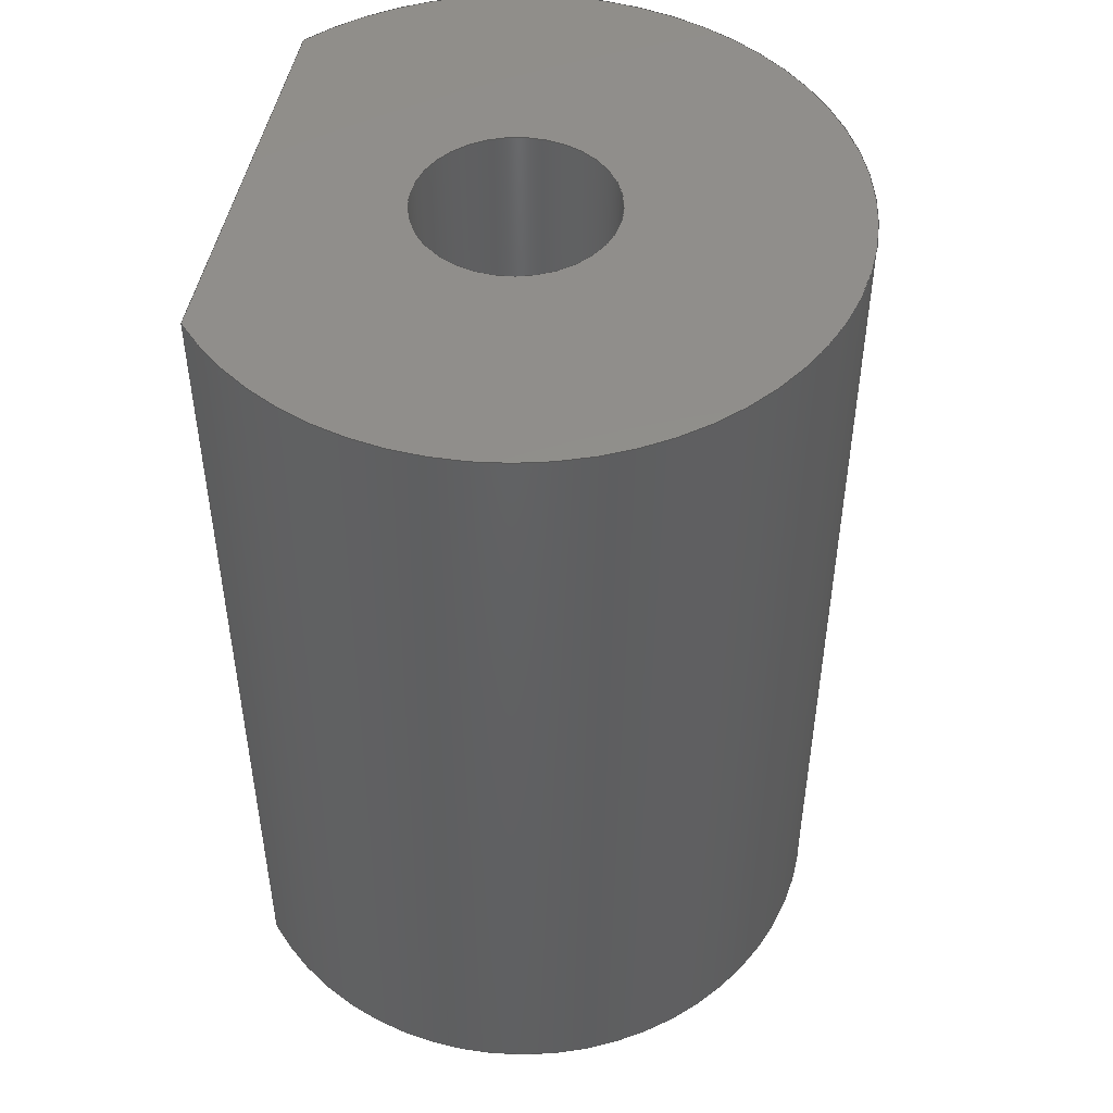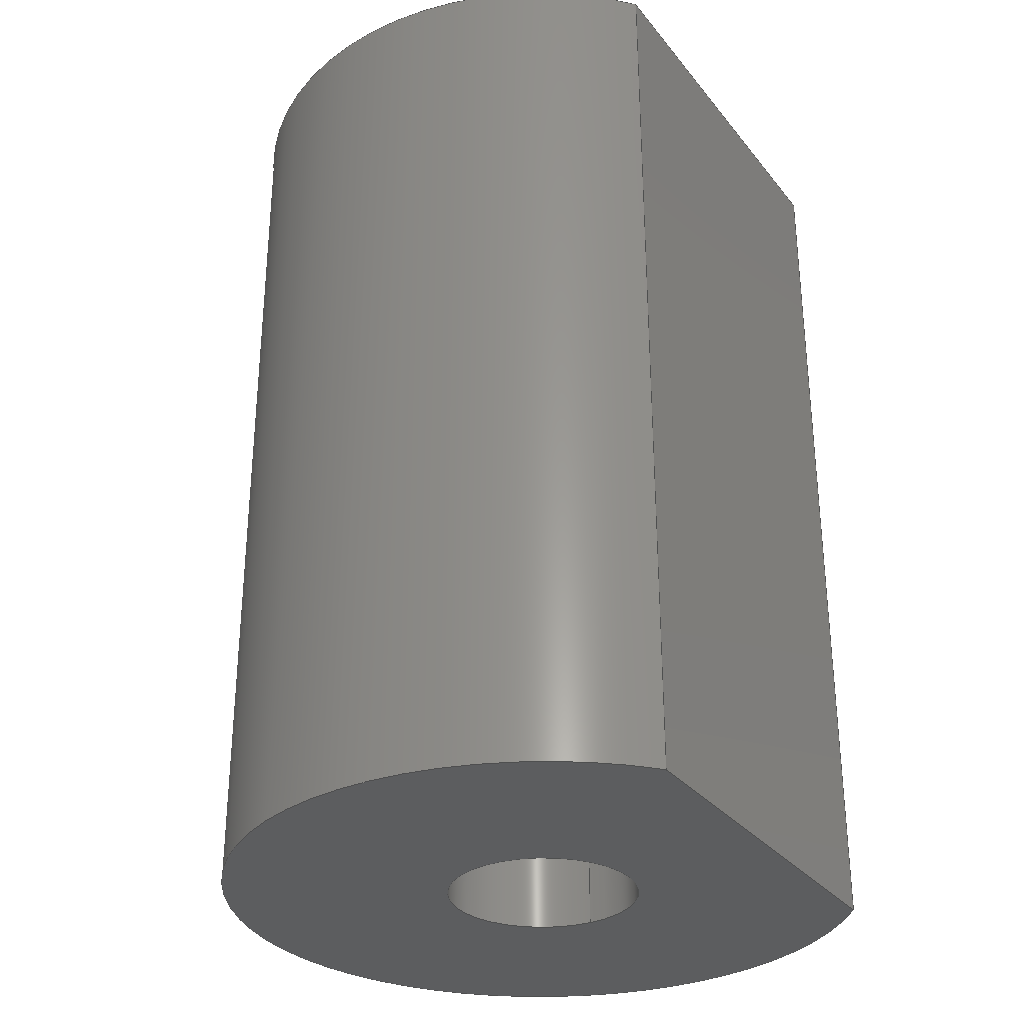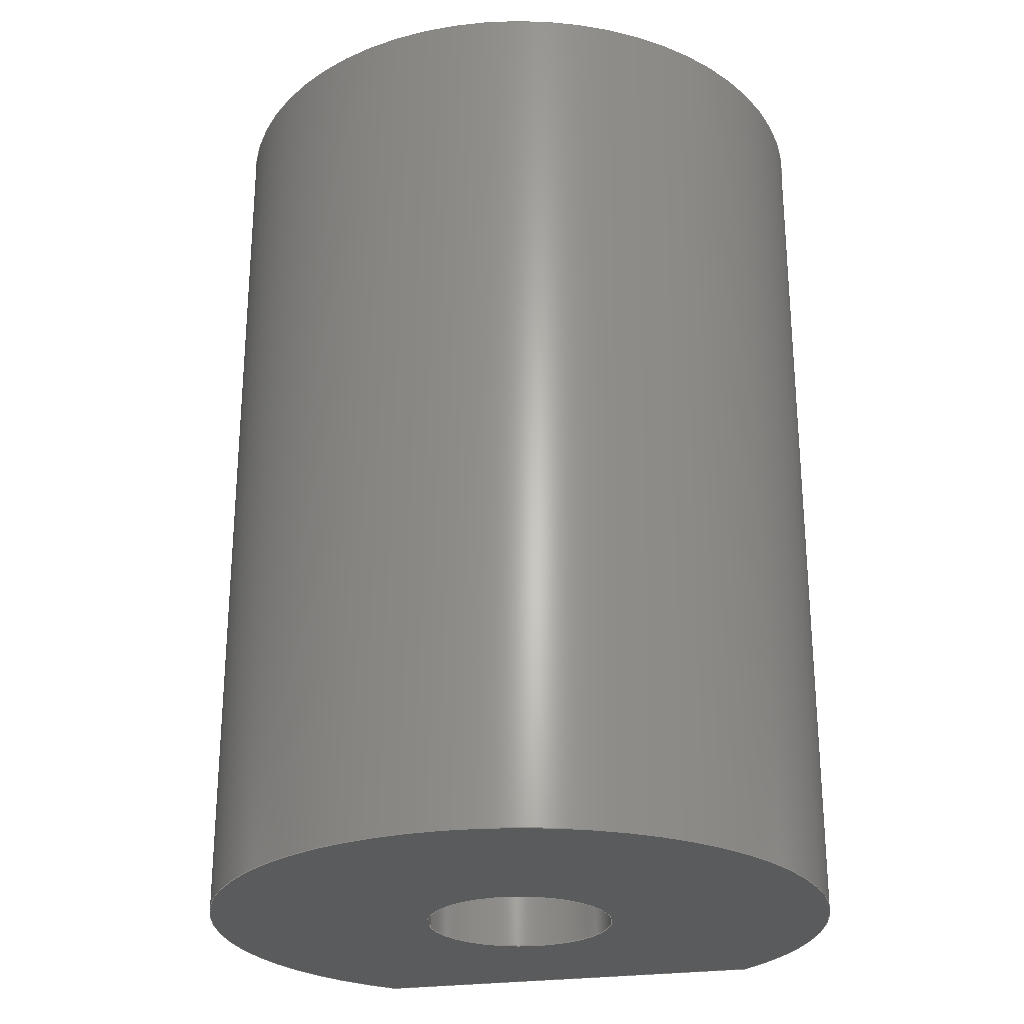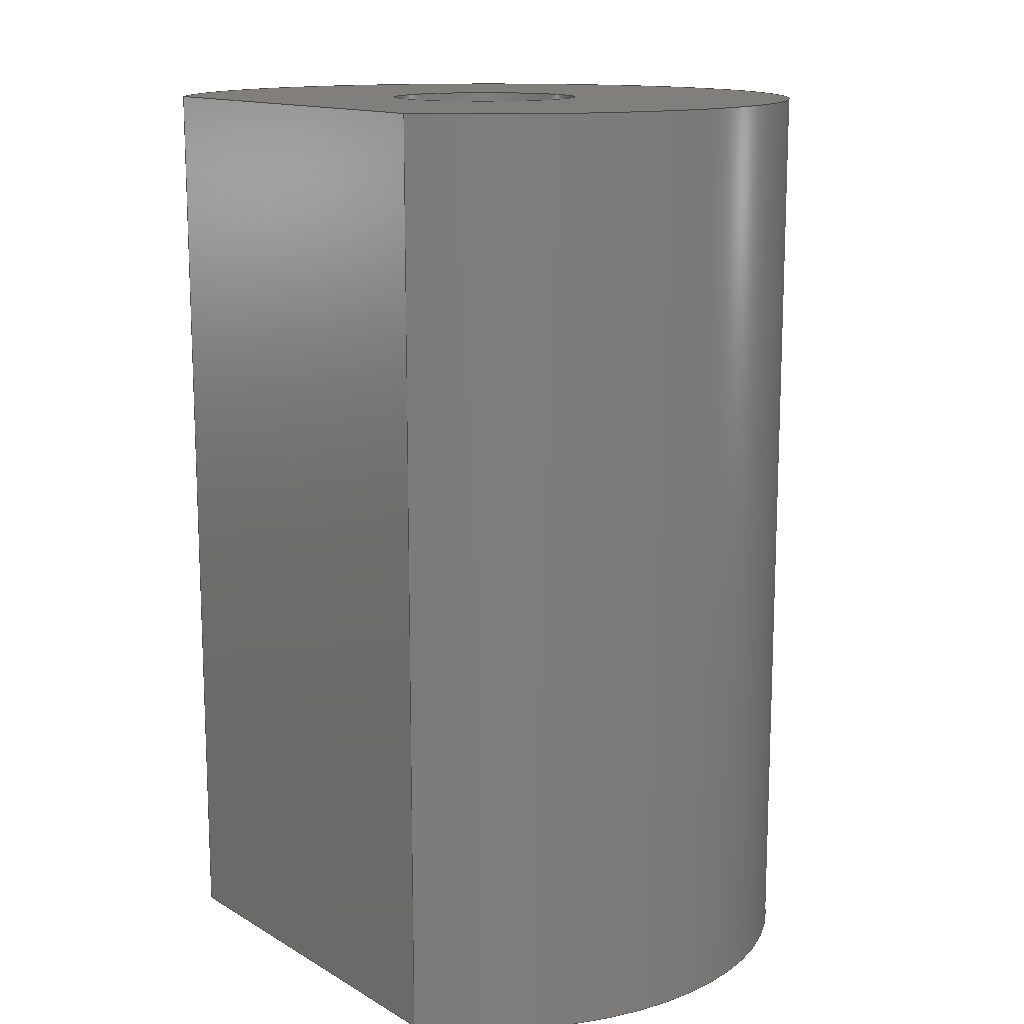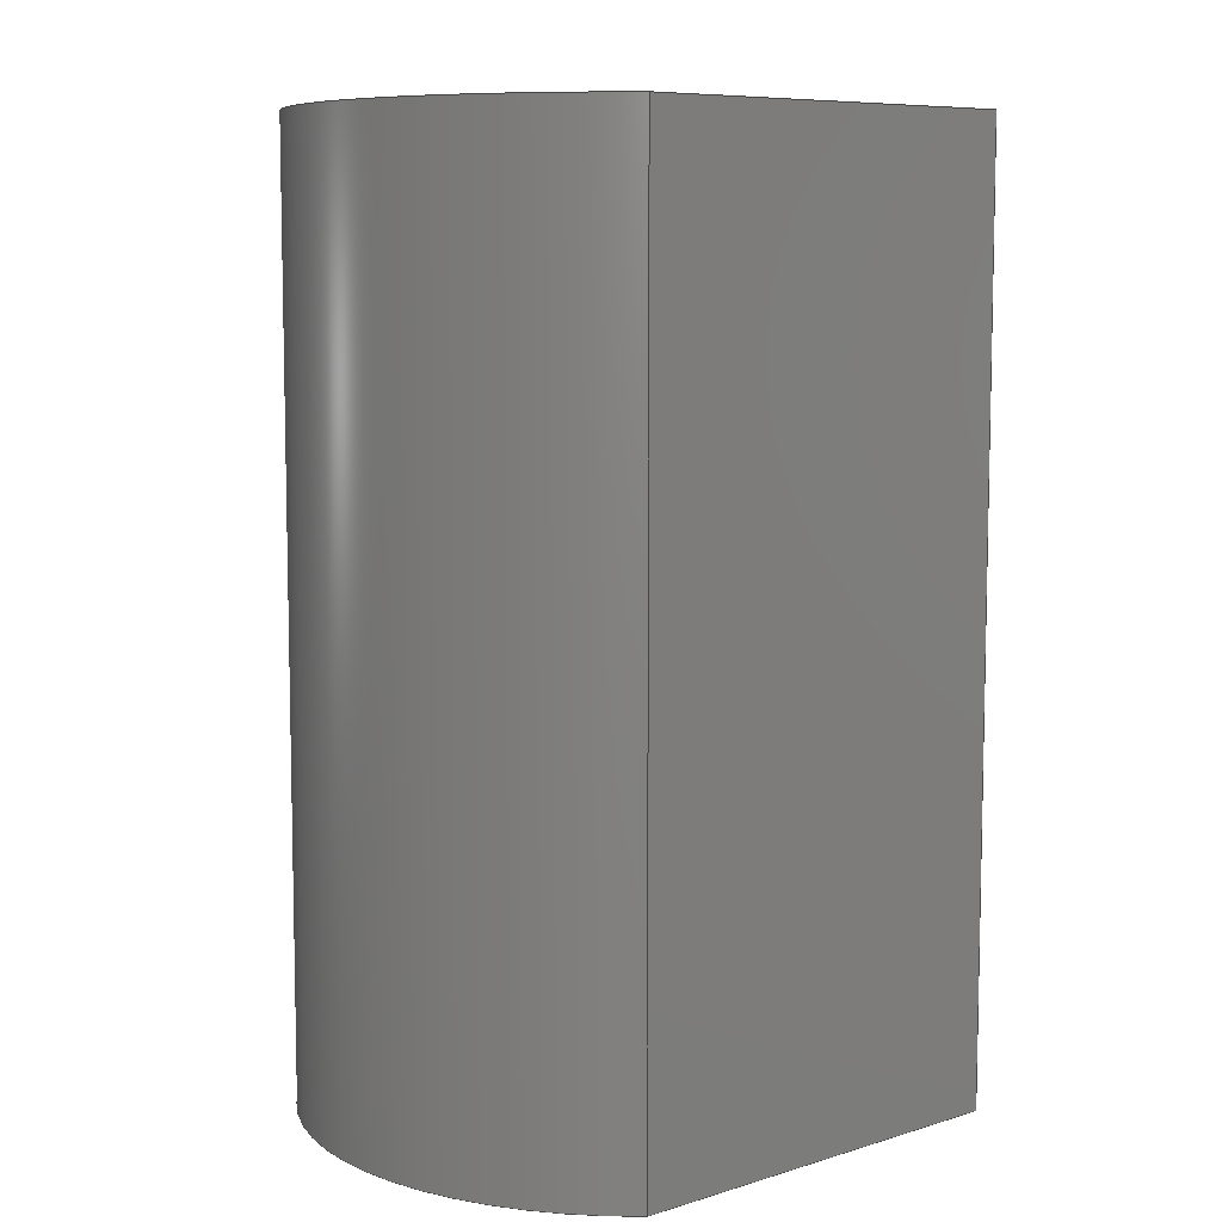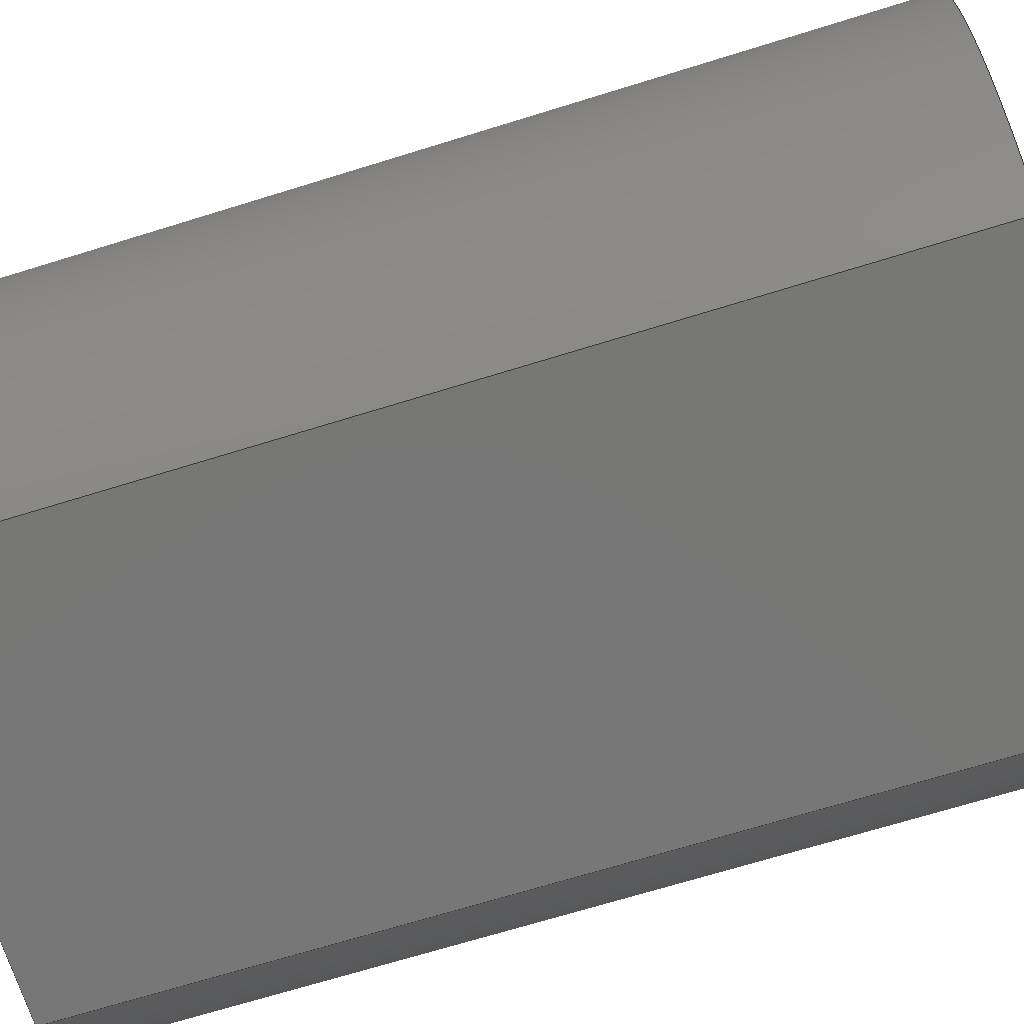
<metadata>
{"format":"step","ext":"step","renderer":"f3d","projection":"perspective","resolution":1024,"background":"white","views":[{"elev":47.9,"azim":-79.5,"up":"+Y"},{"elev":-30.9,"azim":121.4,"up":"+Y"},{"elev":-26.0,"azim":12.8,"up":"+Y"},{"elev":13.6,"azim":-127.8,"up":"+Y"},{"elev":8.0,"azim":139.4,"up":"+Y"},{"elev":-70.0,"azim":-72.8,"up":"+Z"}]}
</metadata>
<code>
ISO-10303-21;
DATA;
#1=MECHANICAL_DESIGN_GEOMETRIC_PRESENTATION_REPRESENTATION('',(#4),#149);
#2=SHAPE_REPRESENTATION_RELATIONSHIP('SRR','None',#156,#3);
#3=ADVANCED_BREP_SHAPE_REPRESENTATION('',(#5),#148);
#4=STYLED_ITEM('',(#165),#5);
#5=MANIFOLD_SOLID_BREP('Body1',#77);
#6=FACE_BOUND('',#20,.T.);
#7=FACE_BOUND('',#22,.T.);
#8=PLANE('',#94);
#9=PLANE('',#98);
#10=PLANE('',#99);
#11=FACE_OUTER_BOUND('',#16,.T.);
#12=FACE_OUTER_BOUND('',#17,.T.);
#13=FACE_OUTER_BOUND('',#18,.T.);
#14=FACE_OUTER_BOUND('',#19,.T.);
#15=FACE_OUTER_BOUND('',#21,.T.);
#16=EDGE_LOOP('',(#52,#53,#54,#55));
#17=EDGE_LOOP('',(#56,#57,#58,#59));
#18=EDGE_LOOP('',(#60,#61,#62,#63));
#19=EDGE_LOOP('',(#64,#65));
#20=EDGE_LOOP('',(#66));
#21=EDGE_LOOP('',(#67,#68));
#22=EDGE_LOOP('',(#69));
#23=LINE('',#130,#28);
#24=LINE('',#135,#29);
#25=LINE('',#137,#30);
#26=LINE('',#139,#31);
#27=LINE('',#140,#32);
#28=VECTOR('',#106,1.05);
#29=VECTOR('',#111,1);
#30=VECTOR('',#112,1);
#31=VECTOR('',#113,1);
#32=VECTOR('',#114,1);
#33=CIRCLE('',#92,1.05);
#34=CIRCLE('',#93,1.05);
#35=CIRCLE('',#96,3.5);
#36=CIRCLE('',#97,3.5);
#37=VERTEX_POINT('',#127);
#38=VERTEX_POINT('',#129);
#39=VERTEX_POINT('',#133);
#40=VERTEX_POINT('',#134);
#41=VERTEX_POINT('',#136);
#42=VERTEX_POINT('',#138);
#43=EDGE_CURVE('',#37,#37,#33,.T.);
#44=EDGE_CURVE('',#37,#38,#23,.T.);
#45=EDGE_CURVE('',#38,#38,#34,.T.);
#46=EDGE_CURVE('',#39,#40,#24,.T.);
#47=EDGE_CURVE('',#39,#41,#25,.T.);
#48=EDGE_CURVE('',#42,#41,#26,.T.);
#49=EDGE_CURVE('',#40,#42,#27,.T.);
#50=EDGE_CURVE('',#39,#40,#35,.T.);
#51=EDGE_CURVE('',#41,#42,#36,.T.);
#52=ORIENTED_EDGE('',*,*,#43,.F.);
#53=ORIENTED_EDGE('',*,*,#44,.T.);
#54=ORIENTED_EDGE('',*,*,#45,.T.);
#55=ORIENTED_EDGE('',*,*,#44,.F.);
#56=ORIENTED_EDGE('',*,*,#46,.F.);
#57=ORIENTED_EDGE('',*,*,#47,.T.);
#58=ORIENTED_EDGE('',*,*,#48,.F.);
#59=ORIENTED_EDGE('',*,*,#49,.F.);
#60=ORIENTED_EDGE('',*,*,#50,.T.);
#61=ORIENTED_EDGE('',*,*,#49,.T.);
#62=ORIENTED_EDGE('',*,*,#51,.F.);
#63=ORIENTED_EDGE('',*,*,#47,.F.);
#64=ORIENTED_EDGE('',*,*,#51,.T.);
#65=ORIENTED_EDGE('',*,*,#48,.T.);
#66=ORIENTED_EDGE('',*,*,#43,.T.);
#67=ORIENTED_EDGE('',*,*,#50,.F.);
#68=ORIENTED_EDGE('',*,*,#46,.T.);
#69=ORIENTED_EDGE('',*,*,#45,.F.);
#70=CYLINDRICAL_SURFACE('',#91,1.05);
#71=CYLINDRICAL_SURFACE('',#95,3.5);
#72=ADVANCED_FACE('',(#11),#70,.F.);
#73=ADVANCED_FACE('',(#12),#8,.T.);
#74=ADVANCED_FACE('',(#13),#71,.T.);
#75=ADVANCED_FACE('',(#14,#6),#9,.T.);
#76=ADVANCED_FACE('',(#15,#7),#10,.F.);
#77=CLOSED_SHELL('',(#72,#73,#74,#75,#76));
#78=DERIVED_UNIT_ELEMENT(#80,1);
#79=DERIVED_UNIT_ELEMENT(#151,3);
#80=(
MASS_UNIT()
NAMED_UNIT(*)
SI_UNIT(.KILO.,.GRAM.)
);
#81=DERIVED_UNIT((#78,#79));
#82=MEASURE_REPRESENTATION_ITEM('density measure',
POSITIVE_RATIO_MEASURE(7850),#81);
#83=PROPERTY_DEFINITION_REPRESENTATION(#88,#85);
#84=PROPERTY_DEFINITION_REPRESENTATION(#89,#86);
#85=REPRESENTATION('material name',(#87),#148);
#86=REPRESENTATION('density',(#82),#148);
#87=DESCRIPTIVE_REPRESENTATION_ITEM('Steel','Steel');
#88=PROPERTY_DEFINITION('material property','material name',#158);
#89=PROPERTY_DEFINITION('material property','density of part',#158);
#90=AXIS2_PLACEMENT_3D('placement',#125,#100,#101);
#91=AXIS2_PLACEMENT_3D('',#126,#102,#103);
#92=AXIS2_PLACEMENT_3D('',#128,#104,#105);
#93=AXIS2_PLACEMENT_3D('',#131,#107,#108);
#94=AXIS2_PLACEMENT_3D('',#132,#109,#110);
#95=AXIS2_PLACEMENT_3D('',#141,#115,#116);
#96=AXIS2_PLACEMENT_3D('',#142,#117,#118);
#97=AXIS2_PLACEMENT_3D('',#143,#119,#120);
#98=AXIS2_PLACEMENT_3D('',#144,#121,#122);
#99=AXIS2_PLACEMENT_3D('',#145,#123,#124);
#100=DIRECTION('axis',(0,0,1));
#101=DIRECTION('refdir',(1,0,0));
#102=DIRECTION('center_axis',(0,1,0));
#103=DIRECTION('ref_axis',(1,0,0));
#104=DIRECTION('center_axis',(0,-1,0));
#105=DIRECTION('ref_axis',(1,0,0));
#106=DIRECTION('',(0,-1,0));
#107=DIRECTION('center_axis',(0,-1,0));
#108=DIRECTION('ref_axis',(1,0,0));
#109=DIRECTION('center_axis',(0,0,-1));
#110=DIRECTION('ref_axis',(-1,0,0));
#111=DIRECTION('',(1,0,0));
#112=DIRECTION('',(0,1,0));
#113=DIRECTION('',(-1,0,0));
#114=DIRECTION('',(0,1,0));
#115=DIRECTION('center_axis',(0,1,0));
#116=DIRECTION('ref_axis',(-1.837e-16,0,1));
#117=DIRECTION('center_axis',(0,1,0));
#118=DIRECTION('ref_axis',(1,0,0));
#119=DIRECTION('center_axis',(0,1,0));
#120=DIRECTION('ref_axis',(1,0,0));
#121=DIRECTION('center_axis',(0,1,0));
#122=DIRECTION('ref_axis',(1,0,0));
#123=DIRECTION('center_axis',(0,1,0));
#124=DIRECTION('ref_axis',(1,0,0));
#125=CARTESIAN_POINT('',(0,0,0));
#126=CARTESIAN_POINT('Origin',(0,0,0));
#127=CARTESIAN_POINT('',(-1.05,10,1.286e-16));
#128=CARTESIAN_POINT('Origin',(0,10,0));
#129=CARTESIAN_POINT('',(-1.05,0,1.286e-16));
#130=CARTESIAN_POINT('',(-1.05,0,1.286e-16));
#131=CARTESIAN_POINT('Origin',(0,0,0));
#132=CARTESIAN_POINT('Origin',(2.227,0,-2.7));
#133=CARTESIAN_POINT('',(-2.227,0,-2.7));
#134=CARTESIAN_POINT('',(2.227,0,-2.7));
#135=CARTESIAN_POINT('',(-2.227,0,-2.7));
#136=CARTESIAN_POINT('',(-2.227,10,-2.7));
#137=CARTESIAN_POINT('',(-2.227,0,-2.7));
#138=CARTESIAN_POINT('',(2.227,10,-2.7));
#139=CARTESIAN_POINT('',(-2.227,10,-2.7));
#140=CARTESIAN_POINT('',(2.227,0,-2.7));
#141=CARTESIAN_POINT('Origin',(0,0,0));
#142=CARTESIAN_POINT('Origin',(0,0,0));
#143=CARTESIAN_POINT('Origin',(0,10,0));
#144=CARTESIAN_POINT('Origin',(0,10,0.4));
#145=CARTESIAN_POINT('Origin',(0,0,0.4));
#146=UNCERTAINTY_MEASURE_WITH_UNIT(LENGTH_MEASURE(0.001),#150,
'DISTANCE_ACCURACY_VALUE',
'Maximum model space distance between geometric entities at asserted c
onnectivities');
#147=UNCERTAINTY_MEASURE_WITH_UNIT(LENGTH_MEASURE(0.001),#150,
'DISTANCE_ACCURACY_VALUE',
'Maximum model space distance between geometric entities at asserted c
onnectivities');
#148=(
GEOMETRIC_REPRESENTATION_CONTEXT(3)
GLOBAL_UNCERTAINTY_ASSIGNED_CONTEXT((#146))
GLOBAL_UNIT_ASSIGNED_CONTEXT((#150,#152,#153))
REPRESENTATION_CONTEXT('','3D')
);
#149=(
GEOMETRIC_REPRESENTATION_CONTEXT(3)
GLOBAL_UNCERTAINTY_ASSIGNED_CONTEXT((#147))
GLOBAL_UNIT_ASSIGNED_CONTEXT((#150,#152,#153))
REPRESENTATION_CONTEXT('','3D')
);
#150=(
LENGTH_UNIT()
NAMED_UNIT(*)
SI_UNIT(.CENTI.,.METRE.)
);
#151=(
LENGTH_UNIT()
NAMED_UNIT(*)
SI_UNIT($,.METRE.)
);
#152=(
NAMED_UNIT(*)
PLANE_ANGLE_UNIT()
SI_UNIT($,.RADIAN.)
);
#153=(
NAMED_UNIT(*)
SI_UNIT($,.STERADIAN.)
SOLID_ANGLE_UNIT()
);
#154=SHAPE_DEFINITION_REPRESENTATION(#155,#156);
#155=PRODUCT_DEFINITION_SHAPE('',$,#158);
#156=SHAPE_REPRESENTATION('',(#90),#148);
#157=PRODUCT_DEFINITION_CONTEXT('part definition',#162,'design');
#158=PRODUCT_DEFINITION('25_32','25_32',#159,#157);
#159=PRODUCT_DEFINITION_FORMATION('',$,#164);
#160=PRODUCT_RELATED_PRODUCT_CATEGORY('25_32','25_32',(#164));
#161=APPLICATION_PROTOCOL_DEFINITION('international standard',
'automotive_design',2009,#162);
#162=APPLICATION_CONTEXT(
'Core Data for Automotive Mechanical Design Process');
#163=PRODUCT_CONTEXT('part definition',#162,'mechanical');
#164=PRODUCT('25_32','25_32',$,(#163));
#165=PRESENTATION_STYLE_ASSIGNMENT((#166));
#166=SURFACE_STYLE_USAGE(.BOTH.,#167);
#167=SURFACE_SIDE_STYLE('',(#168));
#168=SURFACE_STYLE_FILL_AREA(#169);
#169=FILL_AREA_STYLE('Steel - Satin',(#170));
#170=FILL_AREA_STYLE_COLOUR('Steel - Satin',#171);
#171=COLOUR_RGB('Steel - Satin',0.6275,0.6275,0.6275);
ENDSEC;
END-ISO-10303-21;

</code>
